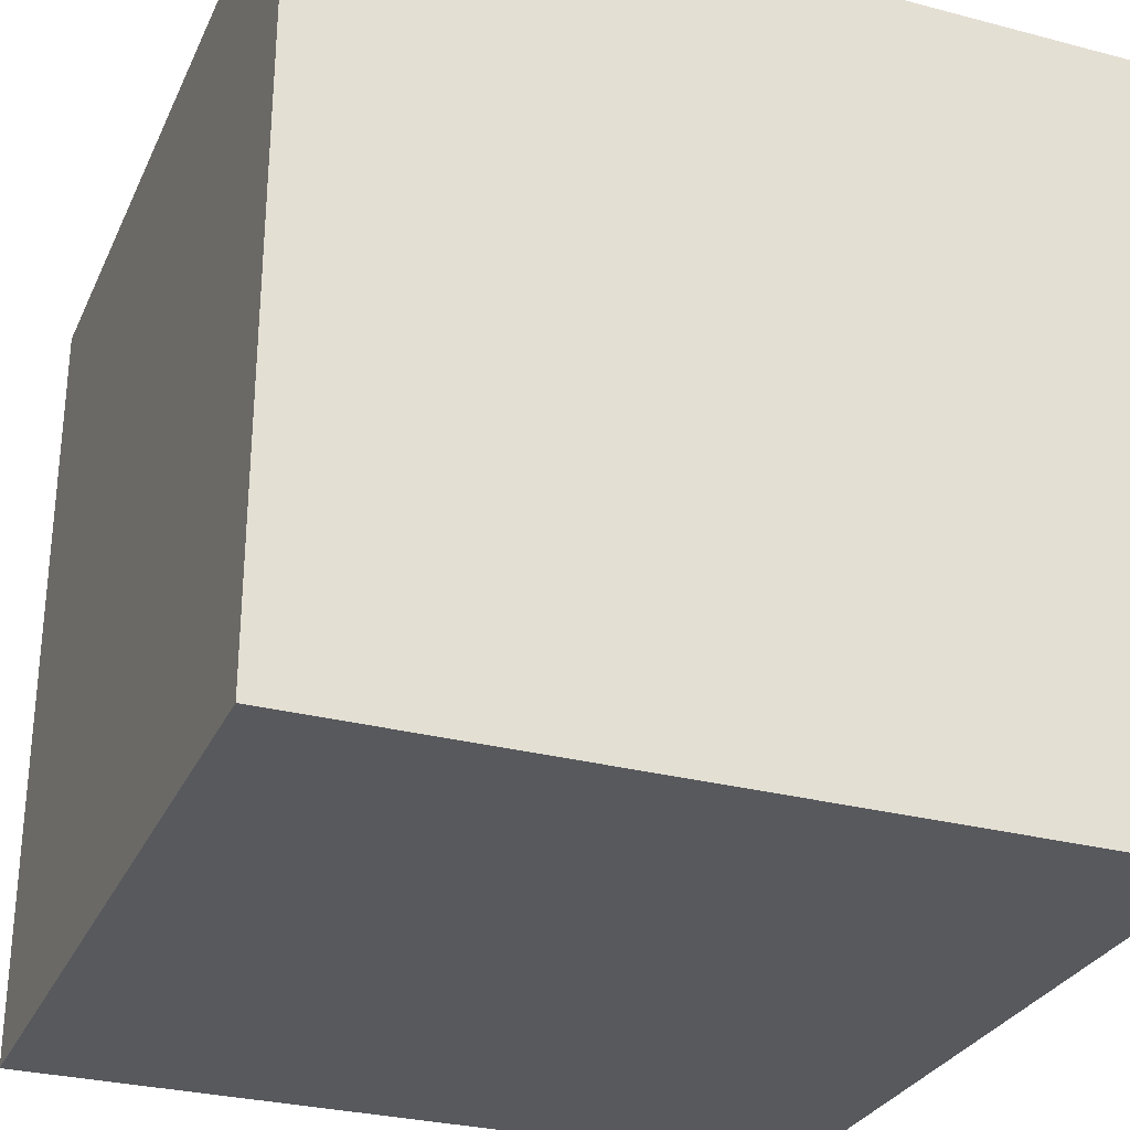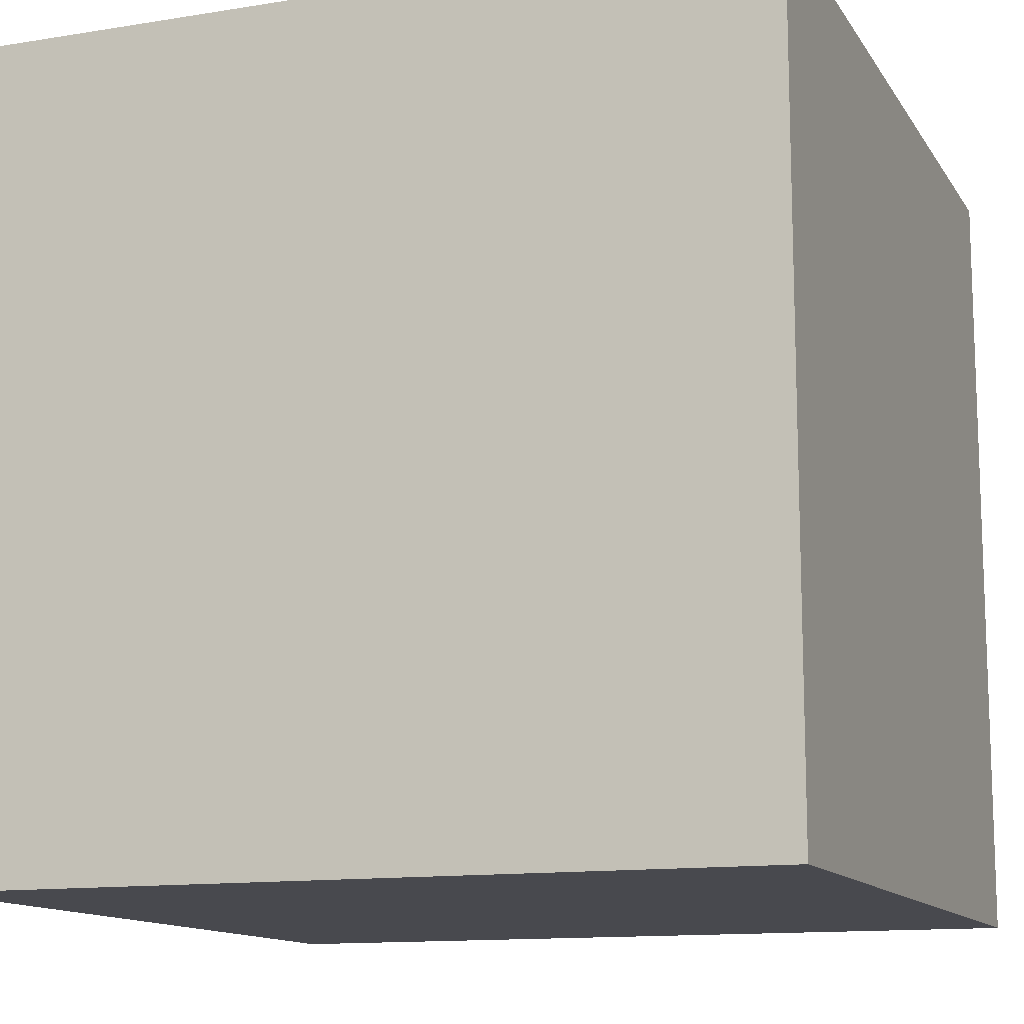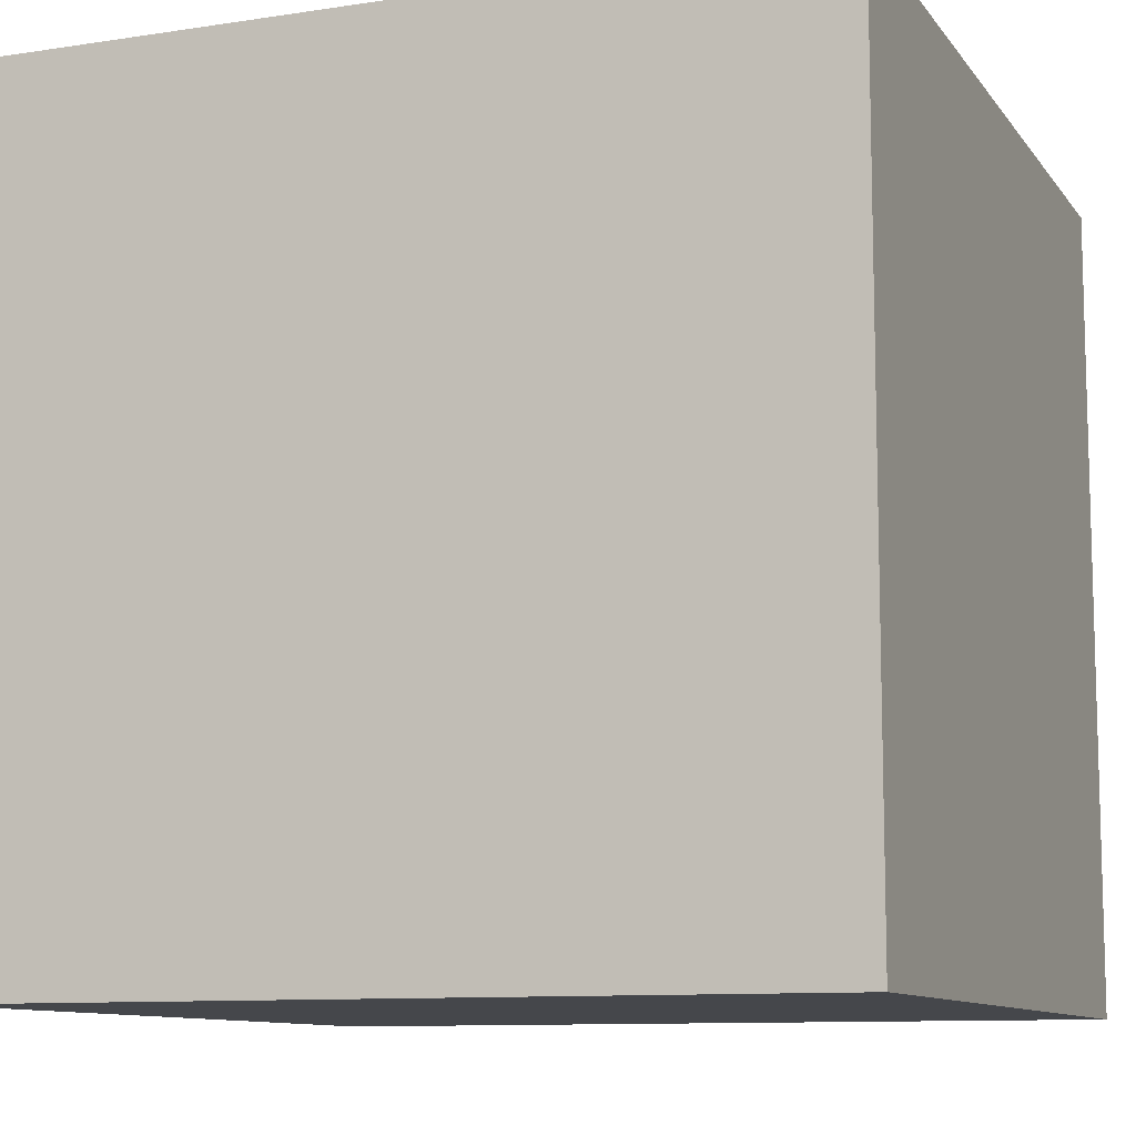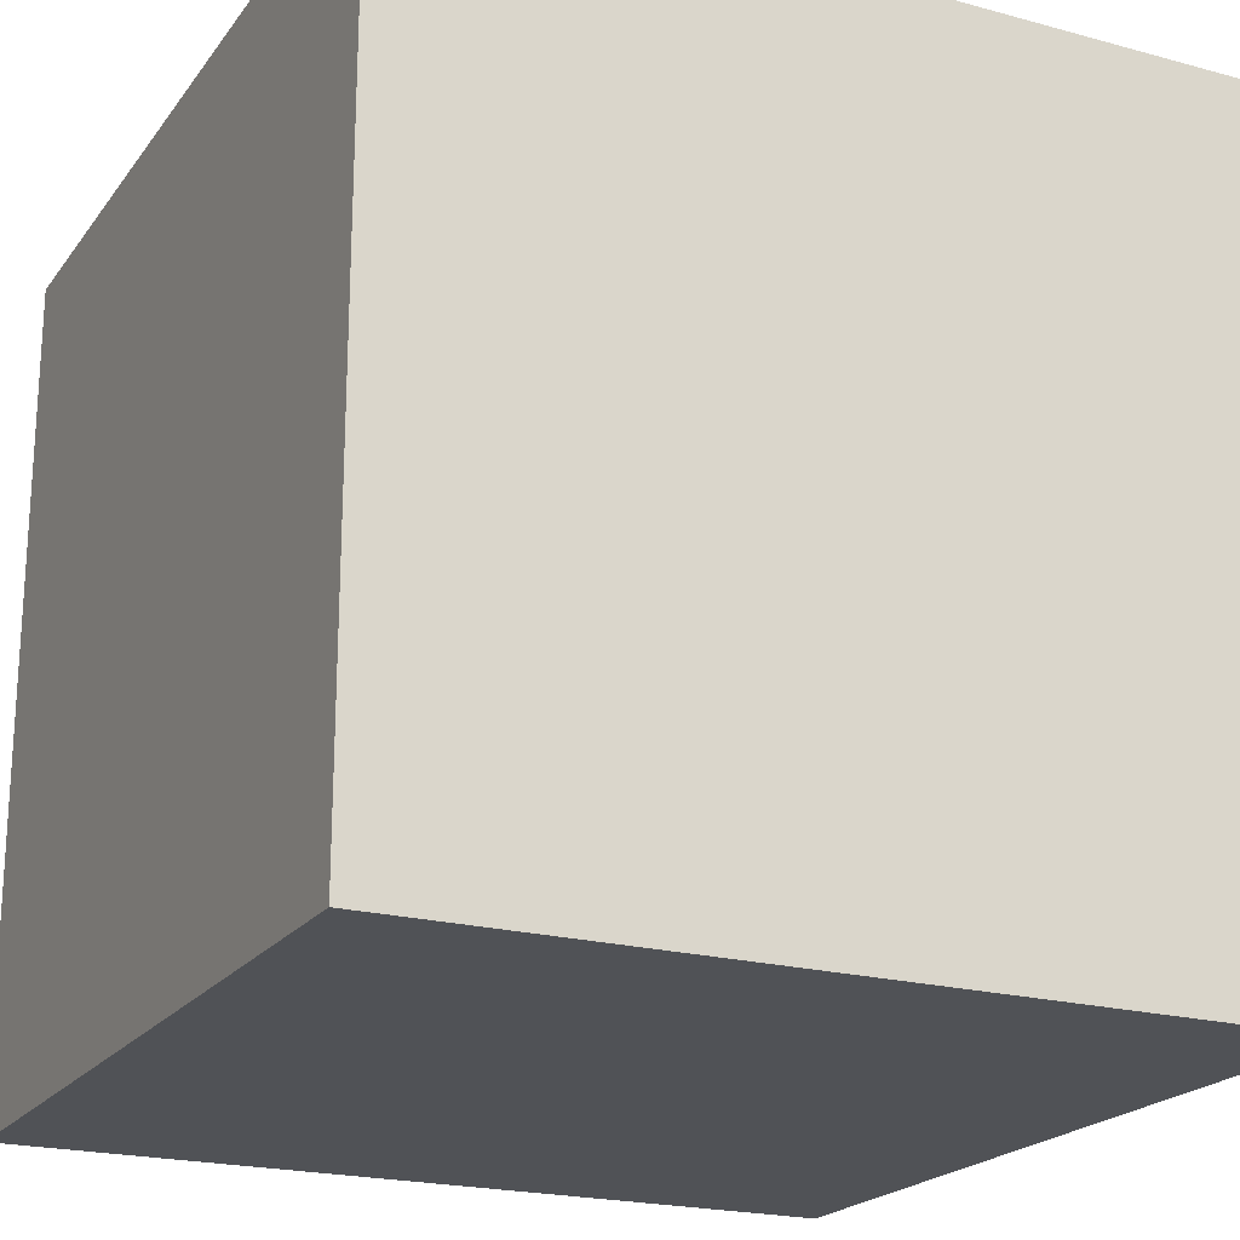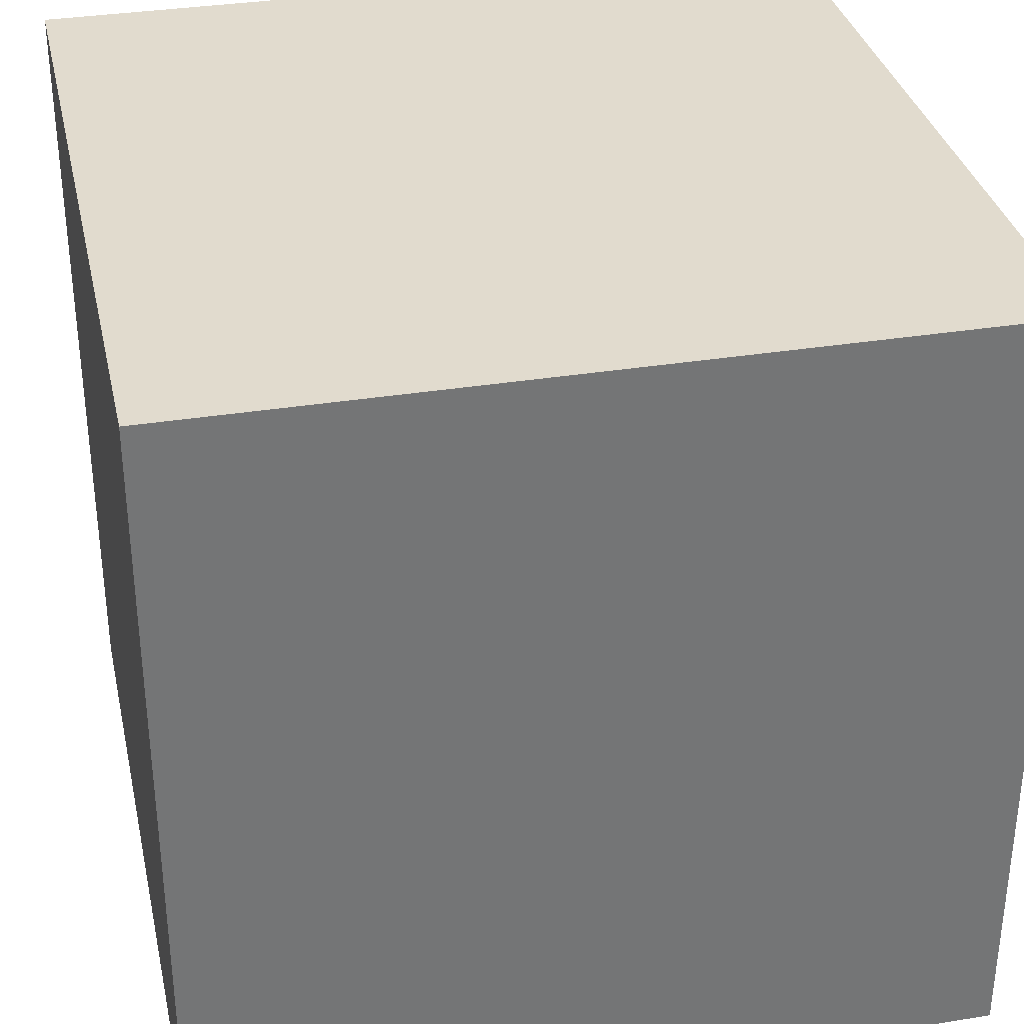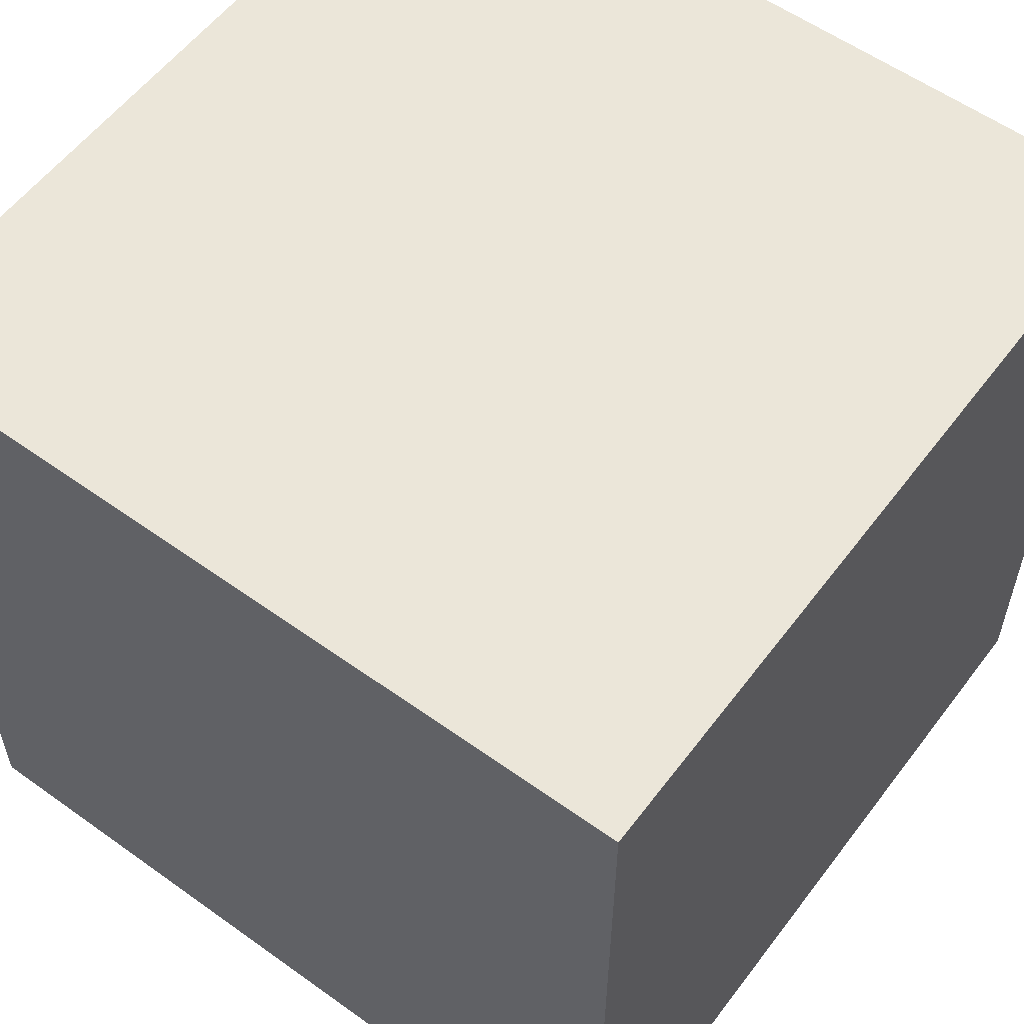
<metadata>
{"format":"obj","ext":"obj","renderer":"f3d","projection":"perspective","resolution":1024,"background":"white","views":[{"elev":-29.3,"azim":158.8,"up":"+Y"},{"elev":-12.7,"azim":110.7,"up":"+Y"},{"elev":-10.2,"azim":-158.7,"up":"+Y"},{"elev":-21.0,"azim":154.0,"up":"+Y"},{"elev":33.9,"azim":167.6,"up":"+Z"},{"elev":57.2,"azim":-143.3,"up":"+Y"}]}
</metadata>
<code>
o Cube
v 1 1 -1
v 1 -1 -1
v 1 1 1
v 1 -1 1
v -1 1 -1
v -1 -1 -1
v -1 1 1
v -1 -1 1
f 5 3 1
f 5 7 3
f 2 8 6
f 2 4 8
f 3 8 4
f 3 7 8
f 5 2 6
f 5 1 2
f 1 4 2
f 1 3 4
f 7 6 8
f 7 5 6

</code>
